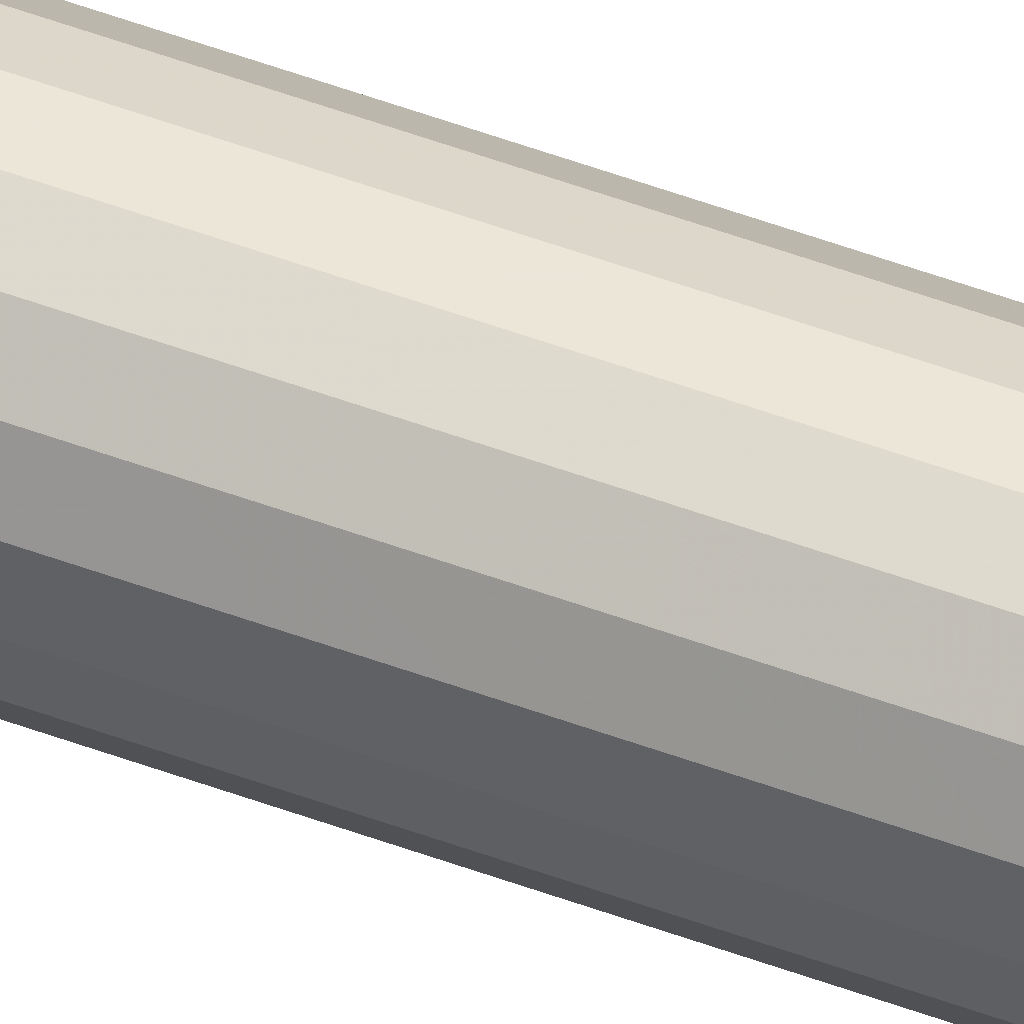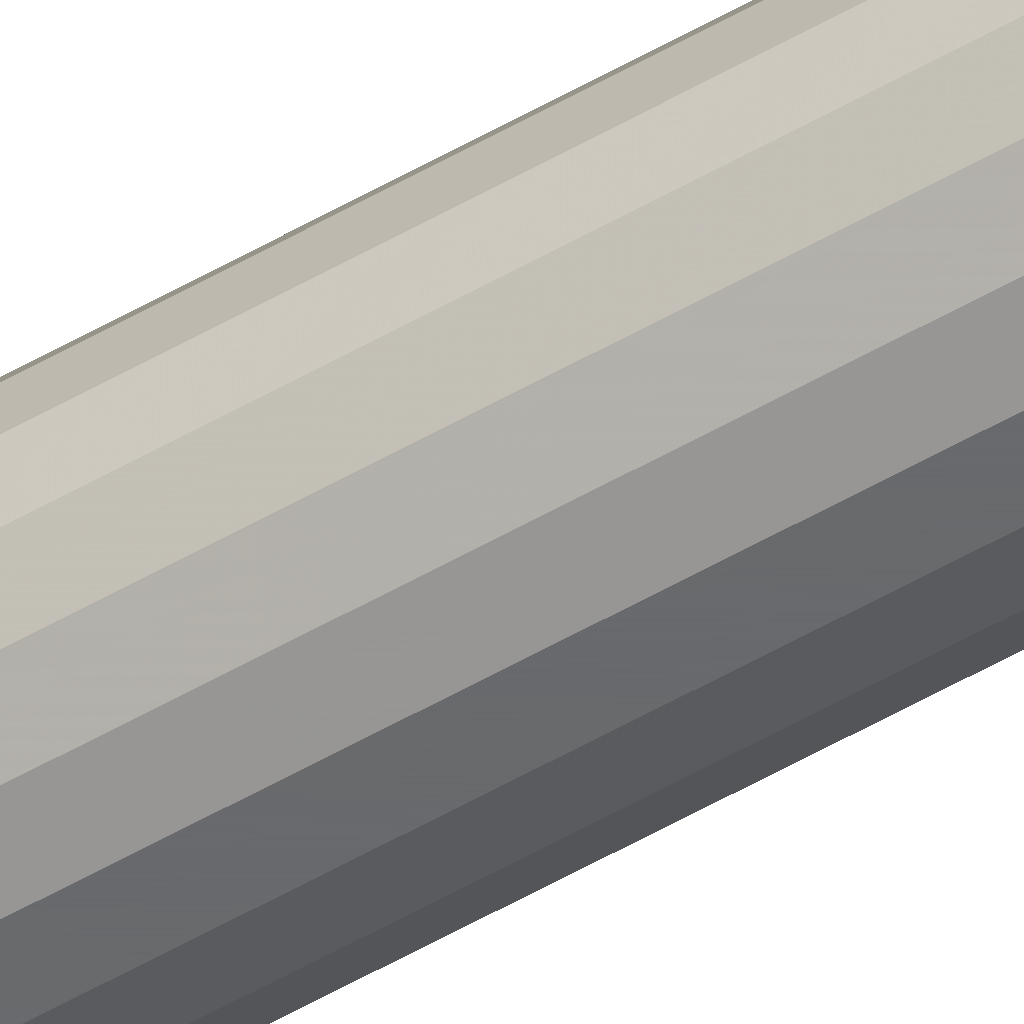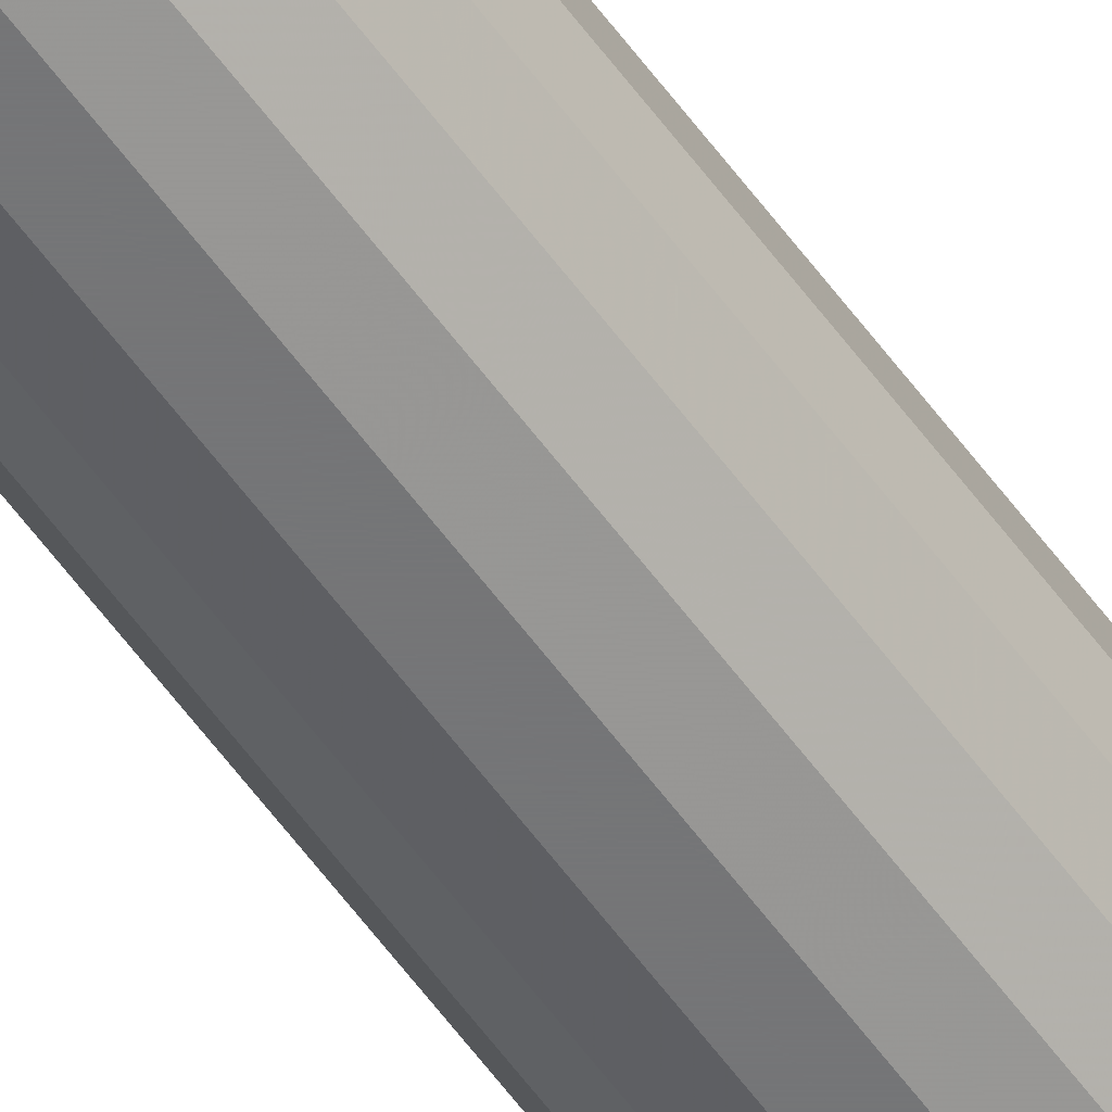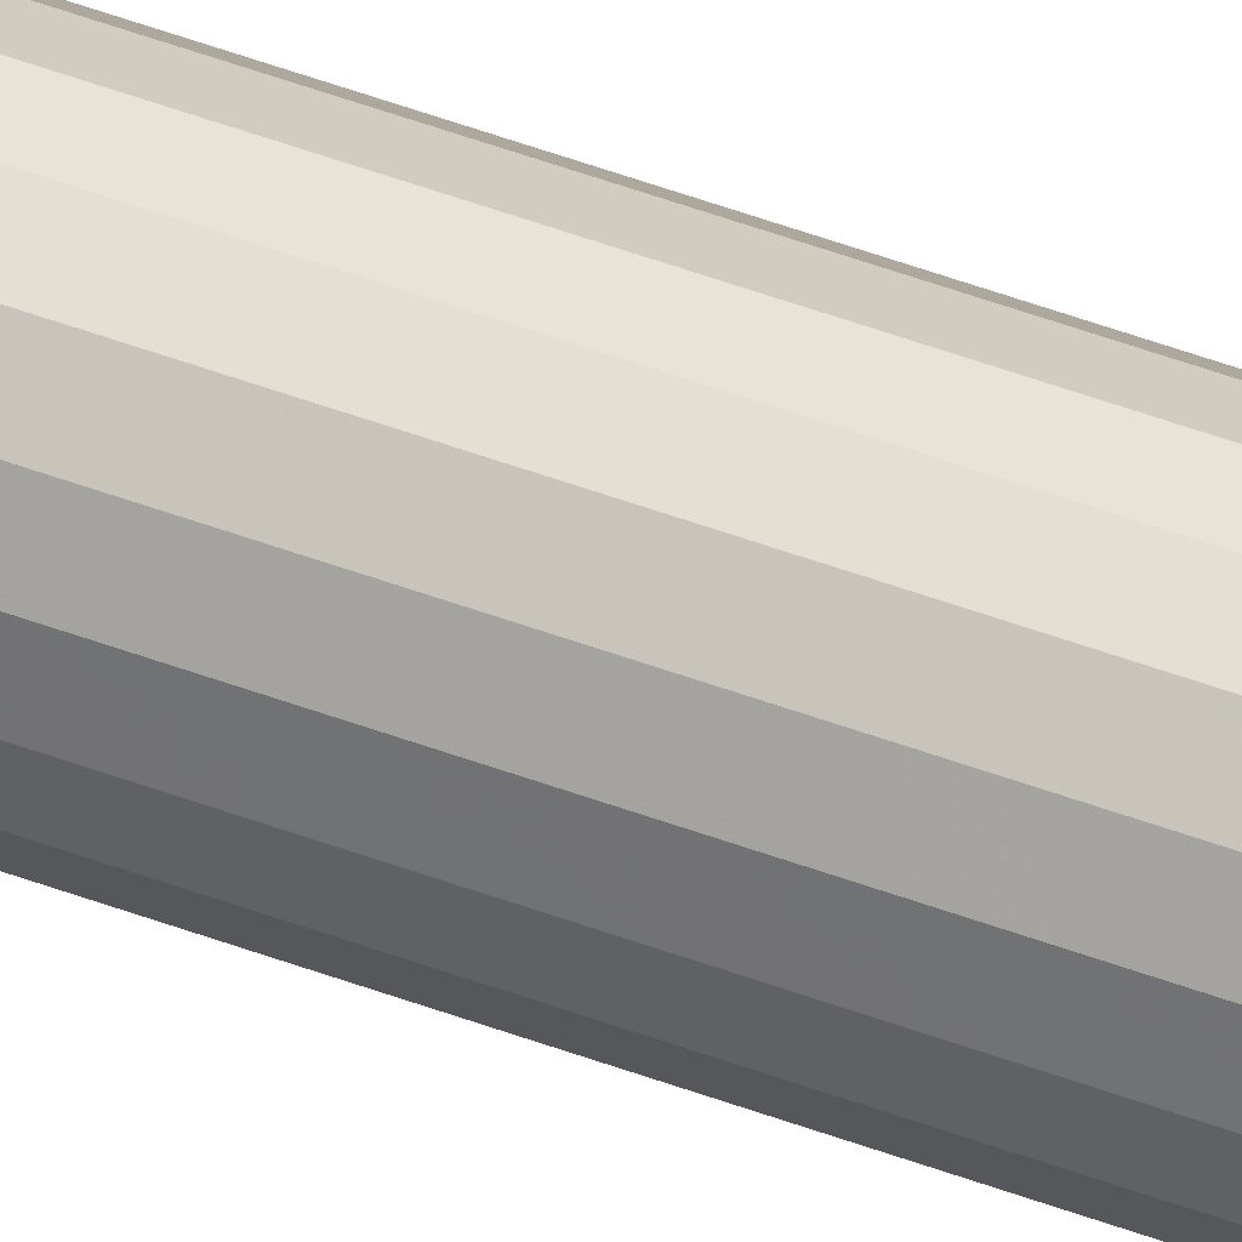
<metadata>
{"format":"obj","ext":"obj","renderer":"f3d","projection":"perspective","resolution":1024,"background":"white","views":[{"elev":48.7,"azim":112.9,"up":"+Z"},{"elev":-52.9,"azim":-58.0,"up":"+Z"},{"elev":-56.6,"azim":35.1,"up":"+Z"},{"elev":41.5,"azim":115.5,"up":"+Z"}]}
</metadata>
<code>
v -0.0127 -0.4891 0.09065
v -0.005844 -0.4891 0.09065
v 0.0005995 -0.4891 0.09299
v 0.005854 -0.4891 0.0974
v 0.009283 -0.4891 0.1033
v 0.01047 -0.815 0.1101
v 0.009283 -0.815 0.1169
v 0.005854 -0.815 0.1228
v 0.0005995 -0.815 0.1272
v -0.005844 -0.815 0.1295
v -0.0127 -0.815 0.1295
v -0.01915 -0.815 0.1272
v -0.02441 -0.815 0.1228
v -0.02784 -0.815 0.1169
v -0.02903 -0.815 0.1101
v -0.02784 -0.815 0.1033
v -0.02441 -0.815 0.0974
v -0.01915 -0.815 0.09299
v -0.0127 -0.815 0.09065
v -0.005844 -0.815 0.09065
v 0.0005995 -0.815 0.09299
v 0.005854 -0.815 0.0974
v 0.009283 -0.815 0.1033
v -0.009276 -0.815 0.1101
v 0.009283 0.8145 0.1169
v 0.01047 0.8145 0.1101
v -0.009276 0.8145 0.1101
v 0.005854 0.8145 0.1228
v 0.0005995 0.8145 0.1272
v -0.005844 0.8145 0.1295
v -0.0127 0.8145 0.1295
v -0.01915 0.8145 0.1272
v -0.02441 0.8145 0.1228
v -0.02784 0.8145 0.1169
v -0.02903 0.8145 0.1101
v -0.02784 0.8145 0.1033
v -0.02441 0.8145 0.0974
v -0.01915 0.8145 0.09299
v -0.0127 0.8145 0.09065
v -0.005844 0.8145 0.09065
v 0.0005995 0.8145 0.09299
v 0.005854 0.8145 0.0974
v 0.009283 0.8145 0.1033
v 0.01047 0.4886 0.1101
v 0.009283 0.4886 0.1169
v 0.005854 0.4886 0.1228
v 0.0005995 0.4886 0.1272
v -0.005844 0.4886 0.1295
v -0.0127 0.4886 0.1295
v -0.01915 0.4886 0.1272
v -0.02441 0.4886 0.1228
v -0.02784 0.4886 0.1169
v -0.02903 0.4886 0.1101
v -0.02784 0.4886 0.1033
v -0.02441 0.4886 0.0974
v -0.01915 0.4886 0.09299
v -0.0127 0.4886 0.09065
v -0.005844 0.4886 0.09065
v 0.0005995 0.4886 0.09299
v 0.005854 0.4886 0.0974
v 0.009283 0.4886 0.1033
v 0.01047 0.1627 0.1101
v 0.009283 0.1627 0.1169
v 0.005854 0.1627 0.1228
v 0.0005995 0.1627 0.1272
v -0.005844 0.1627 0.1295
v -0.0127 0.1627 0.1295
v -0.01915 0.1627 0.1272
v -0.02441 0.1627 0.1228
v -0.02784 0.1627 0.1169
v -0.02903 0.1627 0.1101
v -0.02784 0.1627 0.1033
v -0.02441 0.1627 0.0974
v -0.01915 0.1627 0.09299
v -0.0127 0.1627 0.09065
v -0.005844 0.1627 0.09065
v 0.0005995 0.1627 0.09299
v 0.005854 0.1627 0.0974
v 0.009283 0.1627 0.1033
v 0.01047 -0.1632 0.1101
v 0.009283 -0.1632 0.1169
v 0.005854 -0.1632 0.1228
v 0.0005995 -0.1632 0.1272
v -0.005844 -0.1632 0.1295
v -0.0127 -0.1632 0.1295
v -0.01915 -0.1632 0.1272
v -0.02441 -0.1632 0.1228
v -0.02784 -0.1632 0.1169
v -0.02903 -0.1632 0.1101
v -0.02784 -0.1632 0.1033
v -0.02441 -0.1632 0.0974
v -0.01915 -0.1632 0.09299
v -0.0127 -0.1632 0.09065
v -0.005844 -0.1632 0.09065
v 0.0005995 -0.1632 0.09299
v 0.005854 -0.1632 0.0974
v 0.009283 -0.1632 0.1033
v 0.01047 -0.4891 0.1101
v 0.009283 -0.4891 0.1169
v 0.005854 -0.4891 0.1228
v 0.0005995 -0.4891 0.1272
v -0.005844 -0.4891 0.1295
v -0.0127 -0.4891 0.1295
v -0.01915 -0.4891 0.1272
v -0.02441 -0.4891 0.1228
v -0.02784 -0.4891 0.1169
v -0.02903 -0.4891 0.1101
v -0.02784 -0.4891 0.1033
v -0.02441 -0.4891 0.0974
v -0.01915 -0.4891 0.09299
f 25 26 27
f 28 25 27
f 29 28 27
f 30 29 27
f 31 30 27
f 32 31 27
f 33 32 27
f 34 33 27
f 35 34 27
f 36 35 27
f 37 36 27
f 38 37 27
f 39 38 27
f 40 39 27
f 41 40 27
f 42 41 27
f 43 42 27
f 26 43 27
f 44 26 45
f 26 25 45
f 45 25 46
f 25 28 46
f 46 28 47
f 28 29 47
f 47 29 48
f 29 30 48
f 48 30 49
f 30 31 49
f 49 31 50
f 31 32 50
f 50 32 51
f 32 33 51
f 51 33 52
f 33 34 52
f 52 34 53
f 34 35 53
f 53 35 54
f 35 36 54
f 54 36 55
f 36 37 55
f 55 37 56
f 37 38 56
f 56 38 57
f 38 39 57
f 57 39 58
f 39 40 58
f 58 40 59
f 40 41 59
f 59 41 60
f 41 42 60
f 60 42 61
f 42 43 61
f 61 43 44
f 43 26 44
f 62 44 63
f 44 45 63
f 63 45 64
f 45 46 64
f 64 46 65
f 46 47 65
f 65 47 66
f 47 48 66
f 66 48 67
f 48 49 67
f 67 49 68
f 49 50 68
f 68 50 69
f 50 51 69
f 69 51 70
f 51 52 70
f 70 52 71
f 52 53 71
f 71 53 72
f 53 54 72
f 72 54 73
f 54 55 73
f 73 55 74
f 55 56 74
f 74 56 75
f 56 57 75
f 75 57 76
f 57 58 76
f 76 58 77
f 58 59 77
f 77 59 78
f 59 60 78
f 78 60 79
f 60 61 79
f 79 61 62
f 61 44 62
f 80 62 81
f 62 63 81
f 81 63 82
f 63 64 82
f 82 64 83
f 64 65 83
f 83 65 84
f 65 66 84
f 84 66 85
f 66 67 85
f 85 67 86
f 67 68 86
f 86 68 87
f 68 69 87
f 87 69 88
f 69 70 88
f 88 70 89
f 70 71 89
f 89 71 90
f 71 72 90
f 90 72 91
f 72 73 91
f 91 73 92
f 73 74 92
f 92 74 93
f 74 75 93
f 93 75 94
f 75 76 94
f 94 76 95
f 76 77 95
f 95 77 96
f 77 78 96
f 96 78 97
f 78 79 97
f 97 79 80
f 79 62 80
f 98 80 99
f 80 81 99
f 99 81 100
f 81 82 100
f 100 82 101
f 82 83 101
f 101 83 102
f 83 84 102
f 102 84 103
f 84 85 103
f 103 85 104
f 85 86 104
f 104 86 105
f 86 87 105
f 105 87 106
f 87 88 106
f 106 88 107
f 88 89 107
f 107 89 108
f 89 90 108
f 108 90 109
f 90 91 109
f 109 91 110
f 91 92 110
f 110 92 1
f 92 93 1
f 1 93 2
f 93 94 2
f 2 94 3
f 94 95 3
f 3 95 4
f 95 96 4
f 4 96 5
f 96 97 5
f 5 97 98
f 97 80 98
f 6 98 7
f 98 99 7
f 7 99 8
f 99 100 8
f 8 100 9
f 100 101 9
f 9 101 10
f 101 102 10
f 10 102 11
f 102 103 11
f 11 103 12
f 103 104 12
f 12 104 13
f 104 105 13
f 13 105 14
f 105 106 14
f 14 106 15
f 106 107 15
f 15 107 16
f 107 108 16
f 16 108 17
f 108 109 17
f 17 109 18
f 109 110 18
f 18 110 19
f 110 1 19
f 19 1 20
f 1 2 20
f 20 2 21
f 2 3 21
f 21 3 22
f 3 4 22
f 22 4 23
f 4 5 23
f 23 5 6
f 5 98 6
f 6 7 24
f 7 8 24
f 8 9 24
f 9 10 24
f 10 11 24
f 11 12 24
f 12 13 24
f 13 14 24
f 14 15 24
f 15 16 24
f 16 17 24
f 17 18 24
f 18 19 24
f 19 20 24
f 20 21 24
f 21 22 24
f 22 23 24
f 23 6 24

</code>
